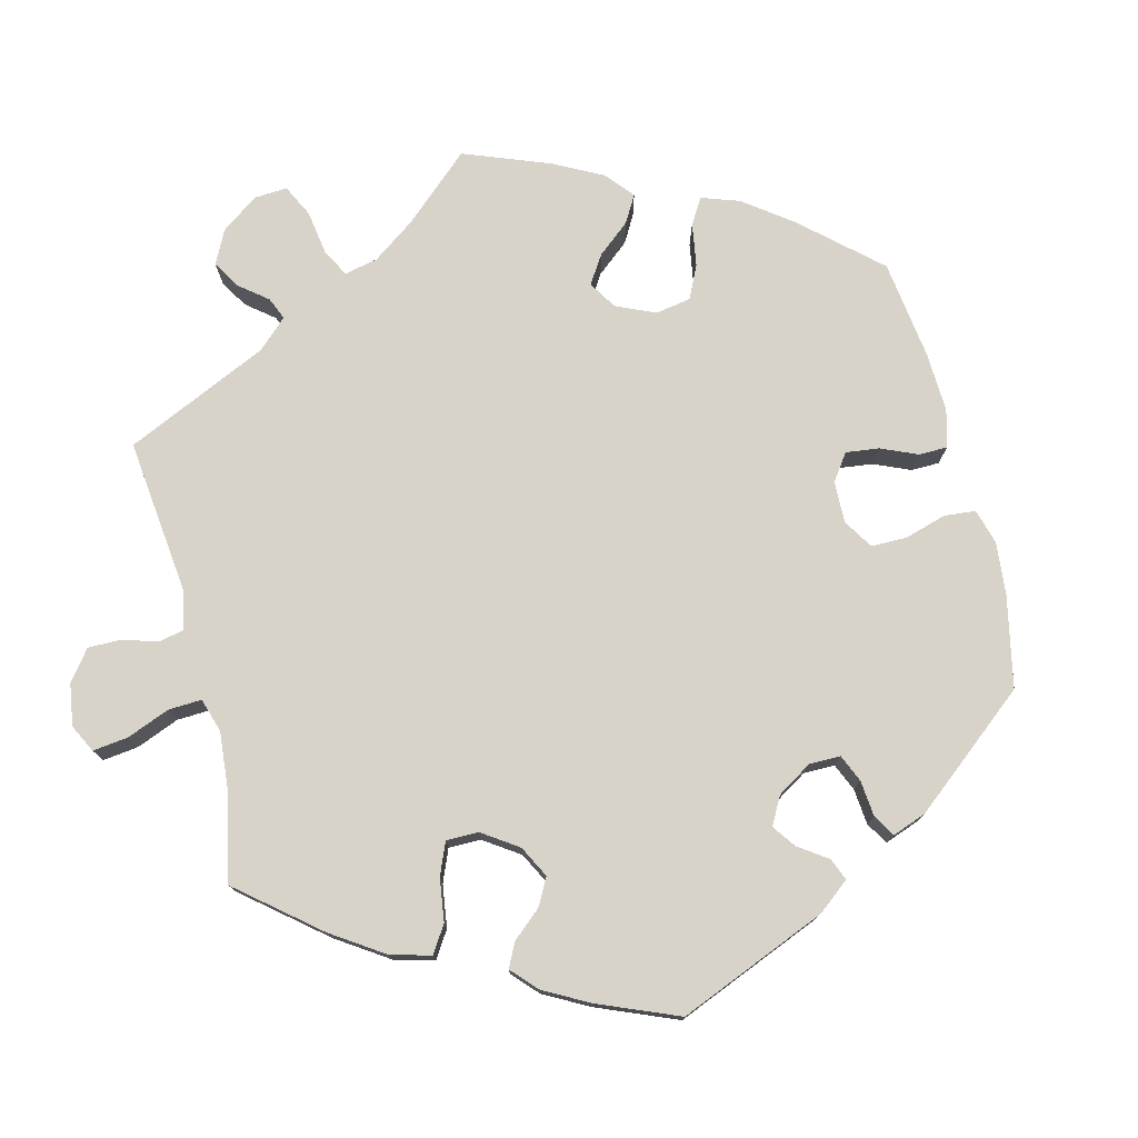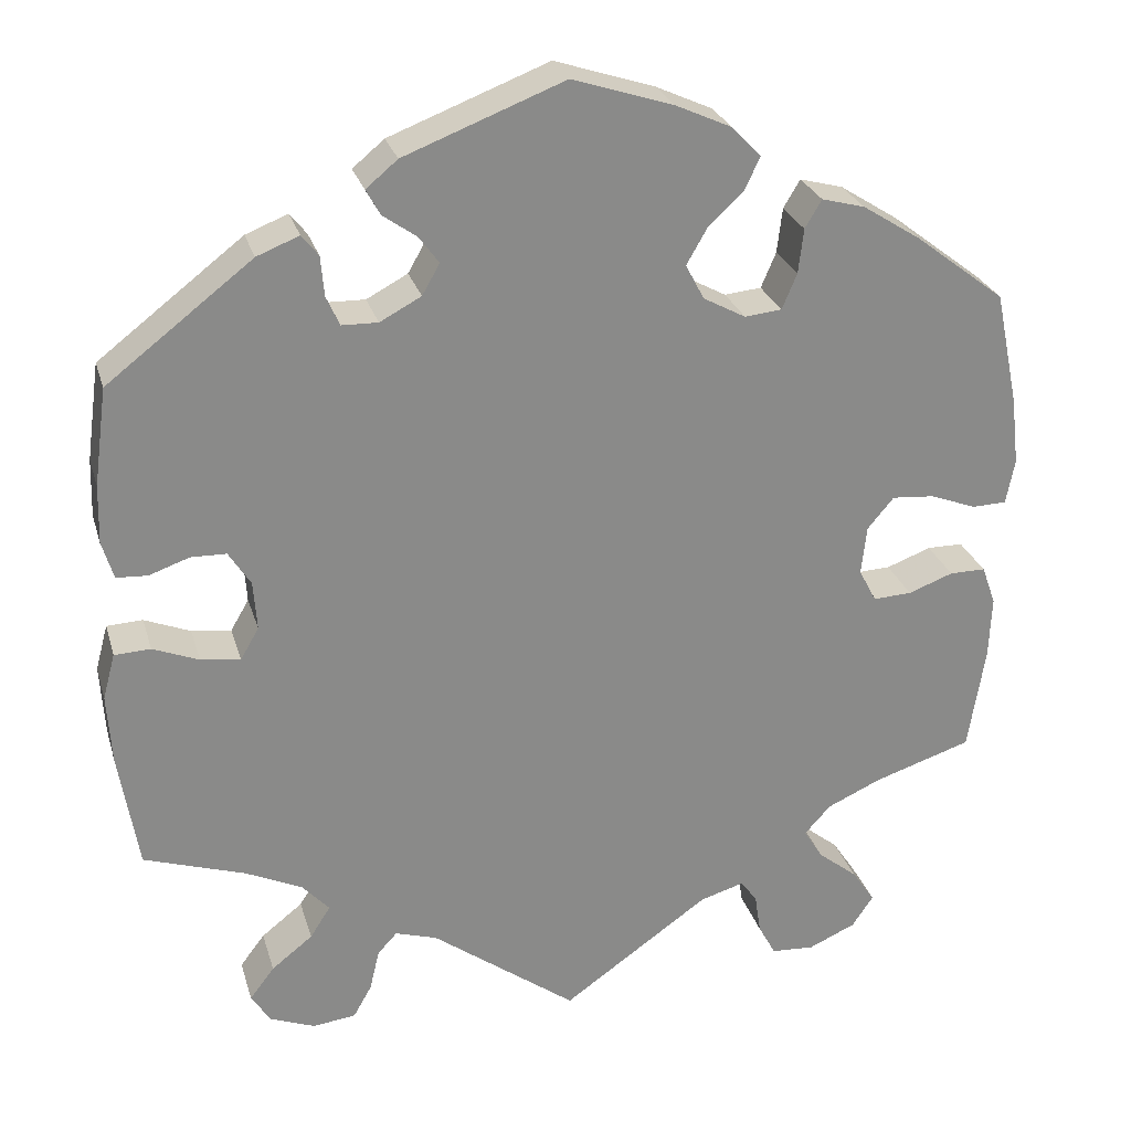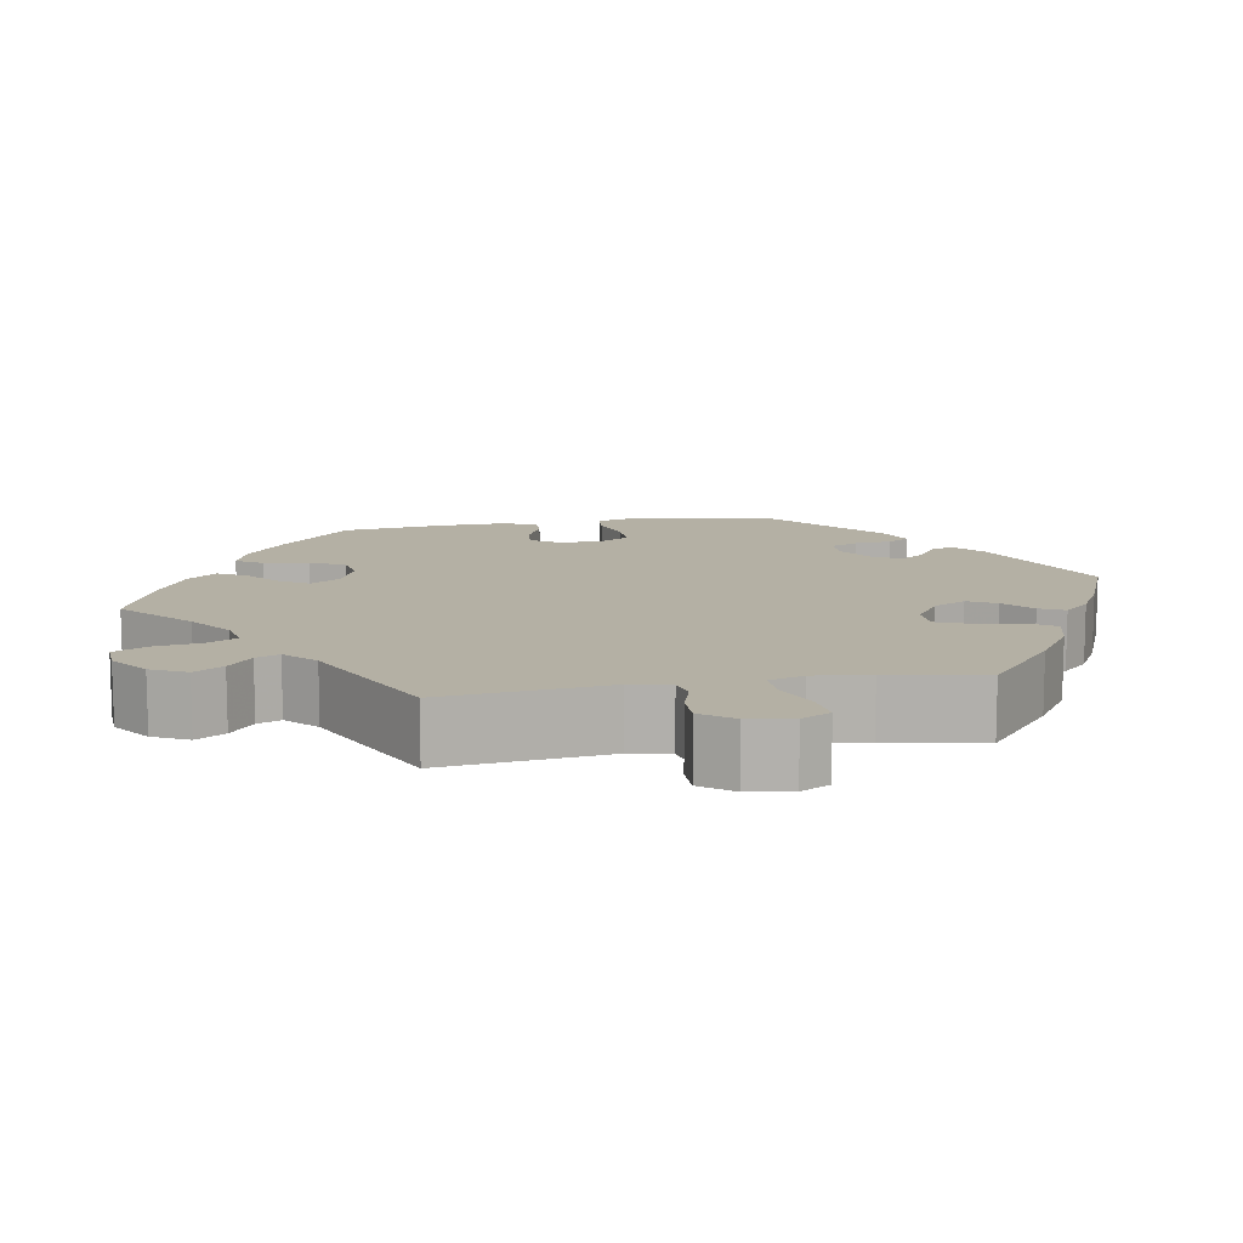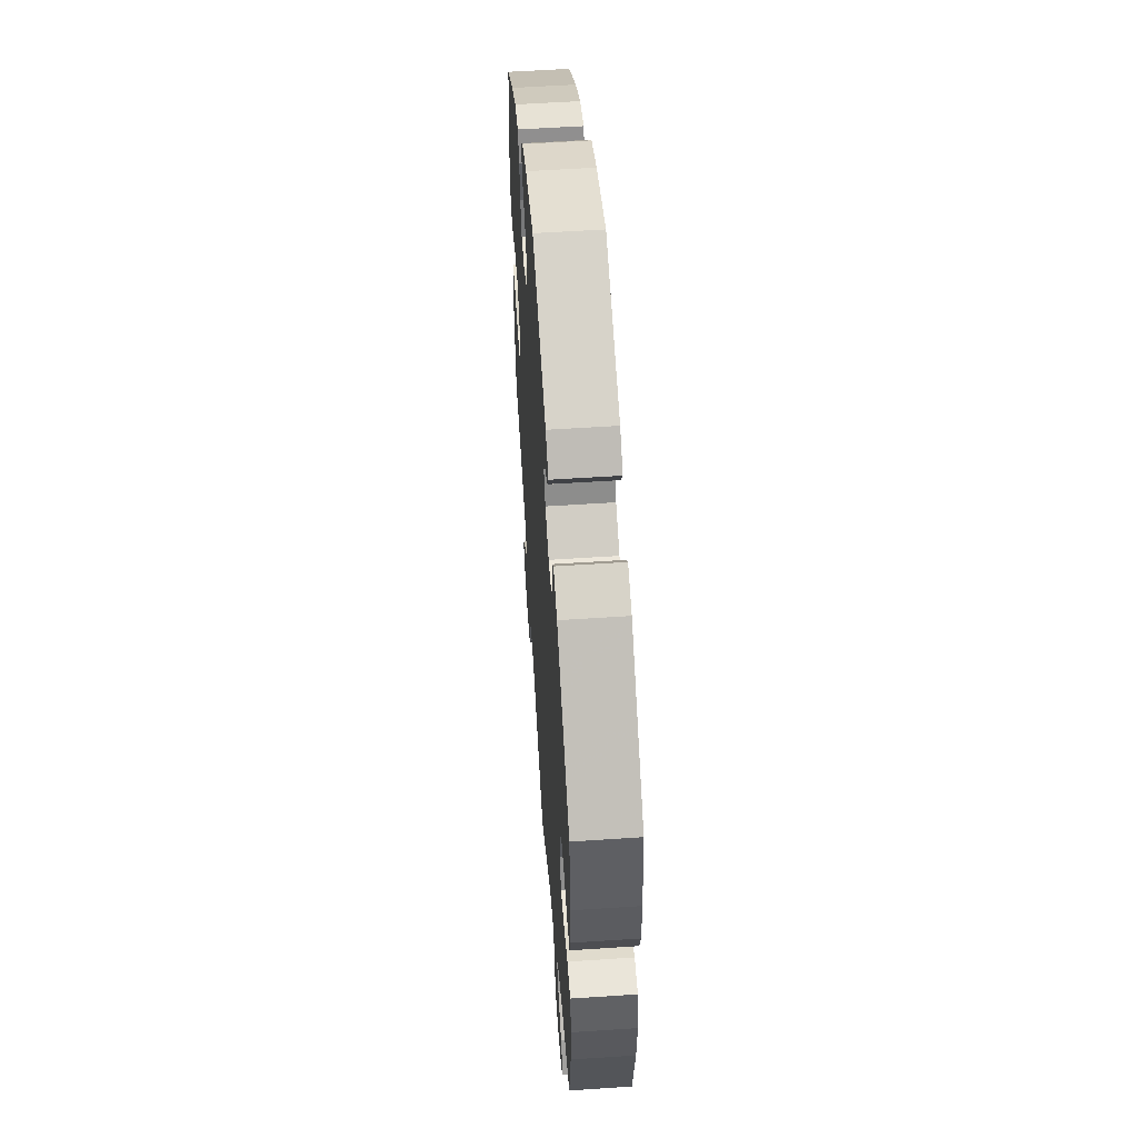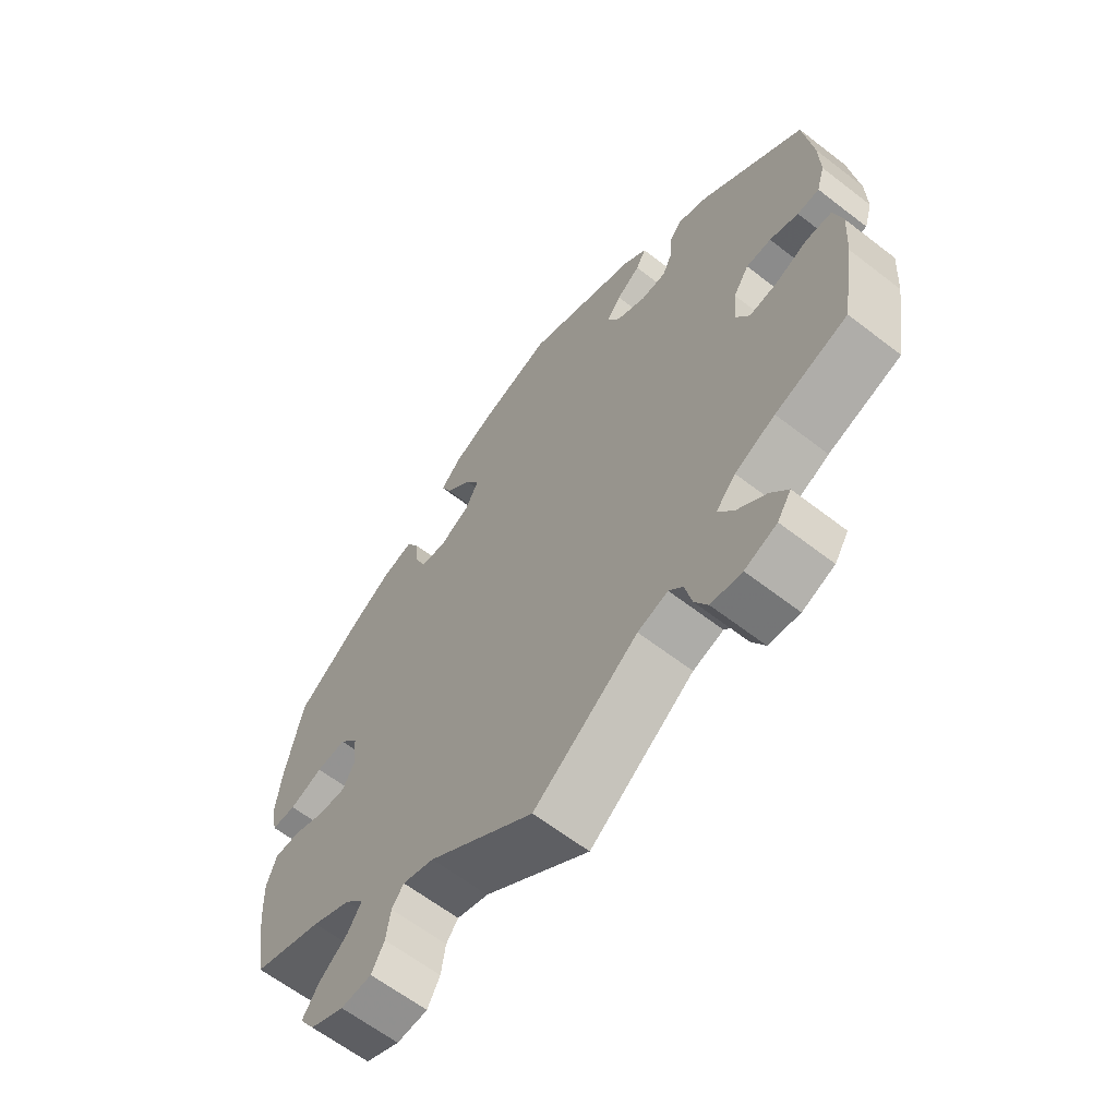
<metadata>
{"format":"obj","ext":"obj","renderer":"f3d","projection":"perspective","resolution":1024,"background":"white","views":[{"elev":75.9,"azim":-74.1,"up":"+Y"},{"elev":26.6,"azim":-15.2,"up":"+Z"},{"elev":11.4,"azim":-160.0,"up":"+Y"},{"elev":55.7,"azim":-94.0,"up":"+Z"},{"elev":-62.7,"azim":-128.1,"up":"+Z"}]}
</metadata>
<code>
v -0.336 0.07 0.416
v -0.288 0.07 0.435
v -0.269 0.07 0.411
v -0.265 0.07 0.365
v -0.25 0.07 0.332
v -0.209 0.07 0.331
v -0.162 0.07 0.356
v -0.142 0.07 0.391
v -0.165 0.07 0.422
v -0.203 0.07 0.449
v -0.219 0.07 0.478
v -0.183 0.07 0.508
v -0.001 0.07 0.578
v 0.113 0.07 0.541
v 0.177 0.07 0.512
v 0.21 0.07 0.478
v 0.193 0.07 0.441
v 0.152 0.07 0.402
v 0.129 0.07 0.362
v 0.15 0.07 0.322
v 0.198 0.07 0.296
v 0.24 0.07 0.3
v 0.257 0.07 0.34
v 0.263 0.07 0.391
v 0.282 0.07 0.423
v 0.331 0.07 0.41
v 0.397 0.07 0.368
v 0.5 0.07 0.289
v 0.527 0.07 0.159
v 0.536 0.07 0.082
v 0.526 0.07 0.031
v 0.487 0.07 0.03
v 0.434 0.07 0.05
v 0.386 0.07 0.054
v 0.356 0.07 0.018
v 0.35 0.07 -0.037
v 0.37 0.07 -0.075
v 0.414 0.07 -0.073
v 0.465 0.07 -0.054
v 0.506 0.07 -0.054
v 0.522 0.07 -0.099
v 0.519 0.07 -0.17
v 0.5 0.07 -0.289
v 0.389 0.07 -0.325
v 0.327 0.07 -0.353
v 0.297 0.07 -0.386
v 0.319 0.07 -0.421
v 0.364 0.07 -0.457
v 0.39 0.07 -0.496
v 0.366 0.07 -0.532
v 0.312 0.07 -0.556
v 0.263 0.07 -0.553
v 0.243 0.07 -0.516
v 0.236 0.07 -0.47
v 0.217 0.07 -0.445
v 0.167 0.07 -0.46
v 0 0.07 -0.578
v -0.165 0.07 -0.456
v -0.213 0.07 -0.441
v -0.235 0.07 -0.465
v -0.246 0.07 -0.512
v -0.267 0.07 -0.549
v -0.316 0.07 -0.555
v -0.367 0.07 -0.535
v -0.389 0.07 -0.501
v -0.361 0.07 -0.464
v -0.314 0.07 -0.427
v -0.291 0.07 -0.391
v -0.322 0.07 -0.357
v -0.386 0.07 -0.327
v -0.501 0.07 -0.289
v -0.523 0.07 -0.156
v -0.528 0.07 -0.076
v -0.514 0.07 -0.024
v -0.473 0.07 -0.022
v -0.421 0.07 -0.043
v -0.376 0.07 -0.049
v -0.355 0.07 -0.013
v -0.359 0.07 0.043
v -0.384 0.07 0.082
v -0.424 0.07 0.083
v -0.47 0.07 0.067
v -0.505 0.07 0.069
v -0.518 0.07 0.112
v -0.516 0.07 0.178
v -0.501 0.07 0.289
v -0.336 0 0.416
v -0.288 0 0.435
v -0.269 0 0.411
v -0.265 0 0.365
v -0.25 0 0.332
v -0.209 0 0.331
v -0.162 0 0.356
v -0.142 0 0.391
v -0.165 0 0.422
v -0.203 0 0.449
v -0.219 0 0.478
v -0.183 0 0.508
v -0.001 0 0.578
v 0.113 0 0.541
v 0.177 0 0.512
v 0.21 0 0.478
v 0.193 0 0.441
v 0.152 0 0.402
v 0.129 0 0.362
v 0.15 0 0.322
v 0.198 0 0.296
v 0.24 0 0.3
v 0.257 0 0.34
v 0.263 0 0.391
v 0.282 0 0.423
v 0.331 0 0.41
v 0.397 0 0.368
v 0.5 0 0.289
v 0.527 0 0.159
v 0.536 0 0.082
v 0.526 0 0.031
v 0.487 0 0.03
v 0.434 0 0.05
v 0.386 0 0.054
v 0.356 0 0.018
v 0.35 0 -0.037
v 0.37 0 -0.075
v 0.414 0 -0.073
v 0.465 0 -0.054
v 0.506 0 -0.054
v 0.522 0 -0.099
v 0.519 0 -0.17
v 0.5 0 -0.289
v 0.389 0 -0.325
v 0.327 0 -0.353
v 0.297 0 -0.386
v 0.319 0 -0.421
v 0.364 0 -0.457
v 0.39 0 -0.496
v 0.366 0 -0.532
v 0.312 0 -0.556
v 0.263 0 -0.553
v 0.243 0 -0.516
v 0.236 0 -0.47
v 0.217 0 -0.445
v 0.167 0 -0.46
v 0 0 -0.578
v -0.165 0 -0.456
v -0.213 0 -0.441
v -0.235 0 -0.465
v -0.246 0 -0.512
v -0.267 0 -0.549
v -0.316 0 -0.555
v -0.367 0 -0.535
v -0.389 0 -0.501
v -0.361 0 -0.464
v -0.314 0 -0.427
v -0.291 0 -0.391
v -0.322 0 -0.357
v -0.386 0 -0.327
v -0.501 0 -0.289
v -0.523 0 -0.156
v -0.528 0 -0.076
v -0.514 0 -0.024
v -0.473 0 -0.022
v -0.421 0 -0.043
v -0.376 0 -0.049
v -0.355 0 -0.013
v -0.359 0 0.043
v -0.384 0 0.082
v -0.424 0 0.083
v -0.47 0 0.067
v -0.505 0 0.069
v -0.518 0 0.112
v -0.516 0 0.178
v -0.501 0 0.289
f 81 82 83 84
f 80 81 84 85
f 73 74 75 76
f 73 76 77
f 70 71 72 73
f 69 70 73 77
f 68 69 77 78
f 64 65 66 67
f 64 67 68
f 63 64 68
f 60 61 62 63
f 60 63 68
f 59 60 68 78
f 56 57 58
f 55 56 58 59
f 51 52 53 54
f 51 54 55
f 50 51 55
f 47 48 49 50
f 46 47 50 55
f 45 46 55 59
f 41 42 43 44
f 38 39 40 41
f 37 38 41 44
f 36 37 44 45
f 30 31 32 33
f 30 33 34
f 29 30 34
f 28 29 34
f 27 28 34 35
f 23 24 25 26
f 22 23 26 27
f 15 16 17 18
f 15 18 19
f 14 15 19
f 13 14 19
f 12 13 19 20
f 9 10 11 12
f 8 9 12 20
f 1 2 3 4
f 1 4 5
f 80 85 86 1
f 45 59 78 79
f 36 45 79 80
f 35 36 80
f 22 27 35
f 21 22 35 80
f 7 8 20 21
f 6 7 21 80
f 5 6 80
f 1 5 80
f 170 169 168 167
f 171 170 167 166
f 162 161 160 159
f 163 162 159
f 159 158 157 156
f 163 159 156 155
f 164 163 155 154
f 153 152 151 150
f 154 153 150
f 154 150 149
f 149 148 147 146
f 154 149 146
f 164 154 146 145
f 144 143 142
f 145 144 142 141
f 140 139 138 137
f 141 140 137
f 141 137 136
f 136 135 134 133
f 141 136 133 132
f 145 141 132 131
f 130 129 128 127
f 127 126 125 124
f 130 127 124 123
f 131 130 123 122
f 119 118 117 116
f 120 119 116
f 120 116 115
f 120 115 114
f 121 120 114 113
f 112 111 110 109
f 113 112 109 108
f 104 103 102 101
f 105 104 101
f 105 101 100
f 105 100 99
f 106 105 99 98
f 98 97 96 95
f 106 98 95 94
f 90 89 88 87
f 91 90 87
f 87 172 171 166
f 165 164 145 131
f 166 165 131 122
f 166 122 121
f 121 113 108
f 166 121 108 107
f 107 106 94 93
f 166 107 93 92
f 166 92 91
f 166 91 87
f 1 87 88 2
f 2 88 89 3
f 3 89 90 4
f 4 90 91 5
f 5 91 92 6
f 6 92 93 7
f 7 93 94 8
f 8 94 95 9
f 9 95 96 10
f 10 96 97 11
f 11 97 98 12
f 12 98 99 13
f 13 99 100 14
f 14 100 101 15
f 15 101 102 16
f 16 102 103 17
f 17 103 104 18
f 18 104 105 19
f 19 105 106 20
f 20 106 107 21
f 21 107 108 22
f 22 108 109 23
f 23 109 110 24
f 24 110 111 25
f 25 111 112 26
f 26 112 113 27
f 27 113 114 28
f 28 114 115 29
f 29 115 116 30
f 30 116 117 31
f 31 117 118 32
f 32 118 119 33
f 33 119 120 34
f 34 120 121 35
f 35 121 122 36
f 36 122 123 37
f 37 123 124 38
f 38 124 125 39
f 39 125 126 40
f 40 126 127 41
f 41 127 128 42
f 42 128 129 43
f 43 129 130 44
f 44 130 131 45
f 45 131 132 46
f 46 132 133 47
f 47 133 134 48
f 48 134 135 49
f 49 135 136 50
f 50 136 137 51
f 51 137 138 52
f 52 138 139 53
f 53 139 140 54
f 54 140 141 55
f 55 141 142 56
f 56 142 143 57
f 57 143 144 58
f 58 144 145 59
f 59 145 146 60
f 60 146 147 61
f 61 147 148 62
f 62 148 149 63
f 63 149 150 64
f 64 150 151 65
f 65 151 152 66
f 66 152 153 67
f 67 153 154 68
f 68 154 155 69
f 69 155 156 70
f 70 156 157 71
f 71 157 158 72
f 72 158 159 73
f 73 159 160 74
f 74 160 161 75
f 75 161 162 76
f 76 162 163 77
f 77 163 164 78
f 78 164 165 79
f 79 165 166 80
f 80 166 167 81
f 81 167 168 82
f 82 168 169 83
f 83 169 170 84
f 84 170 171 85
f 85 171 172 86
f 86 172 87 1

</code>
